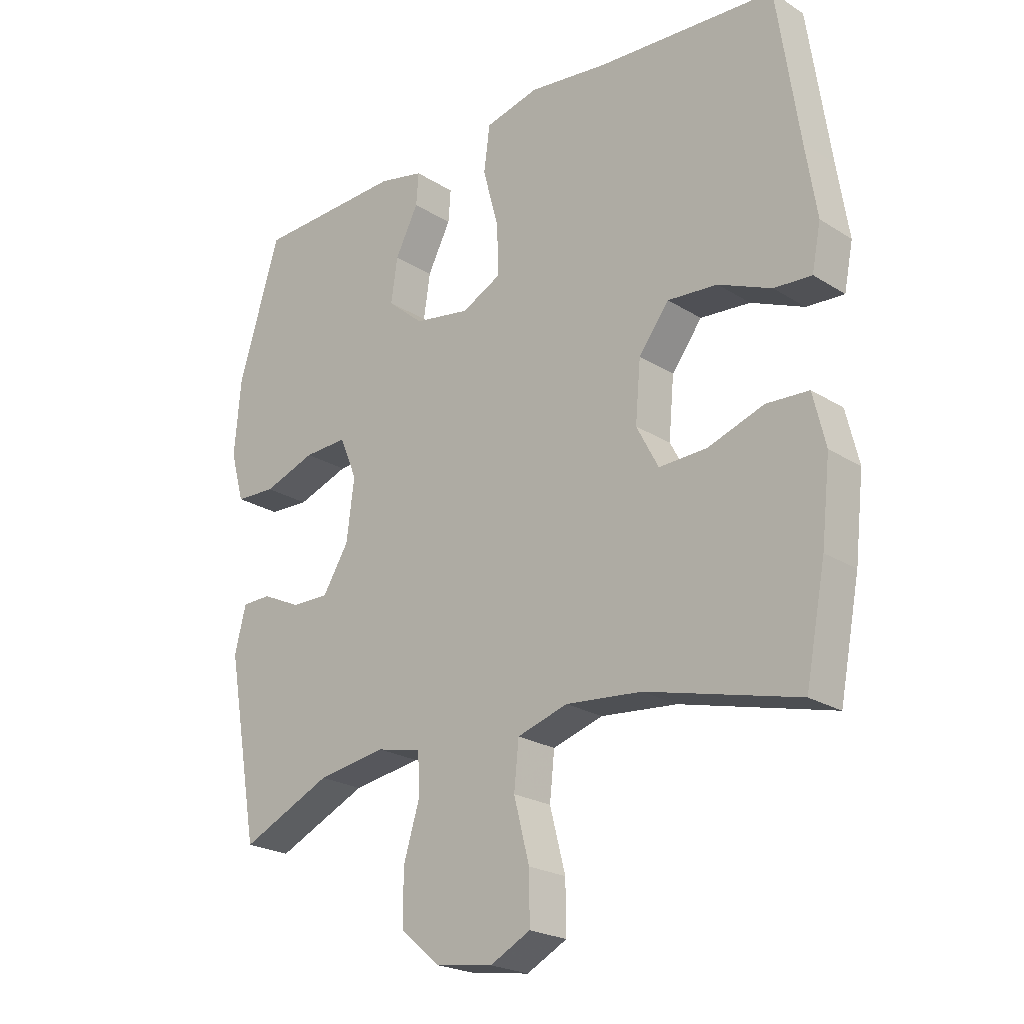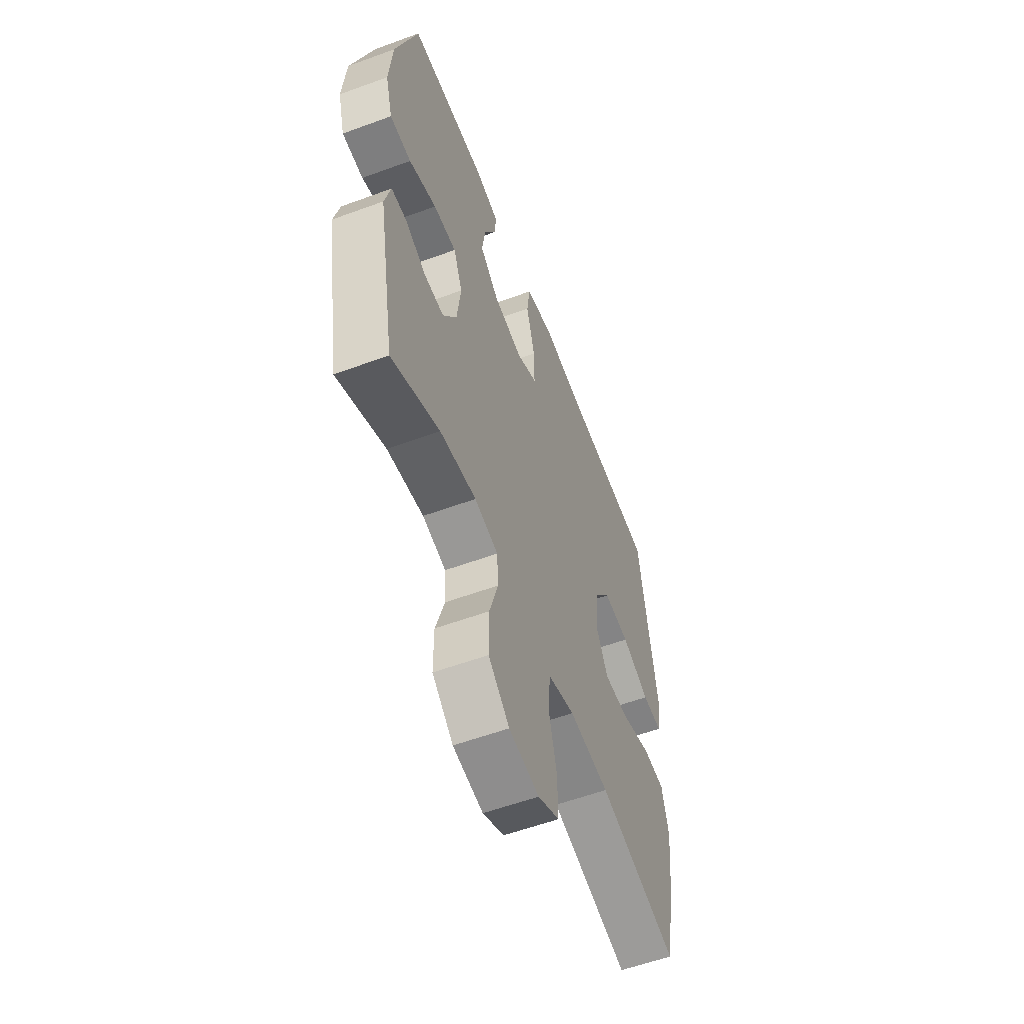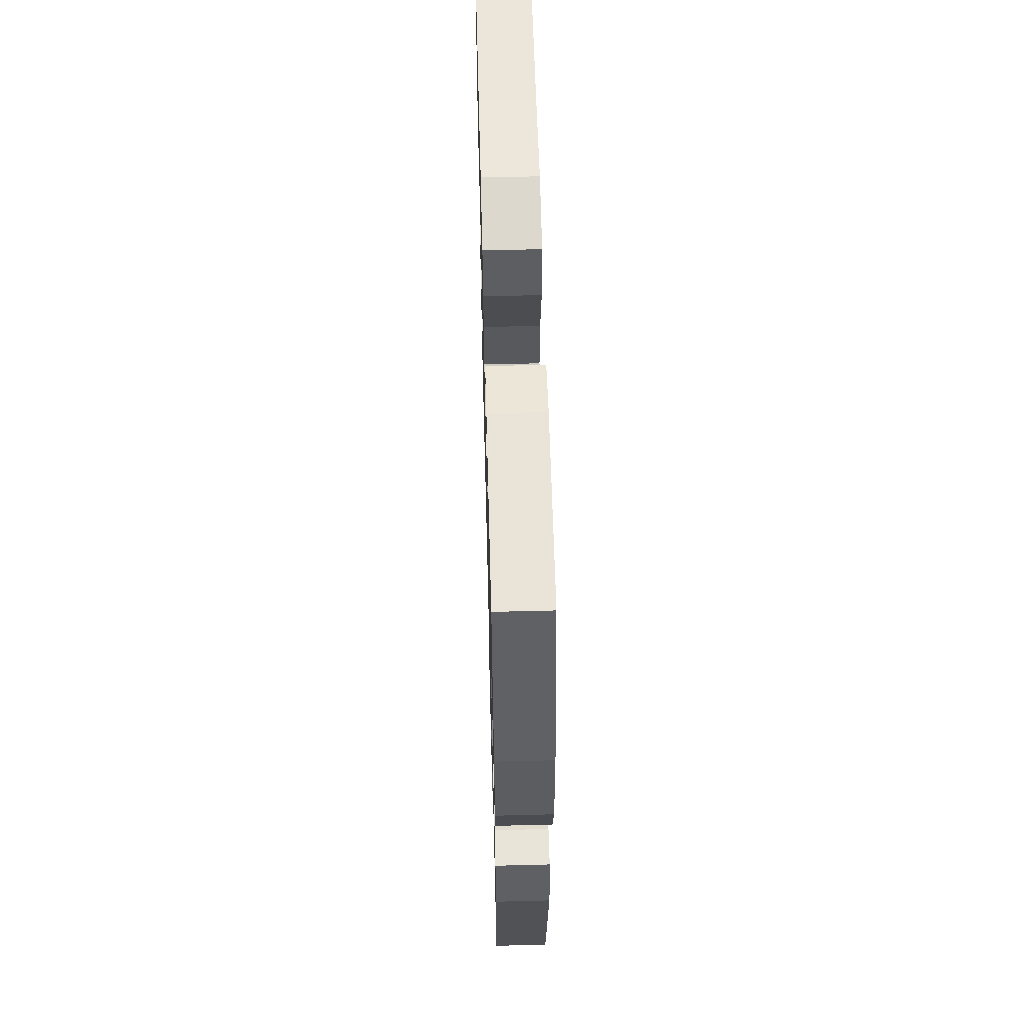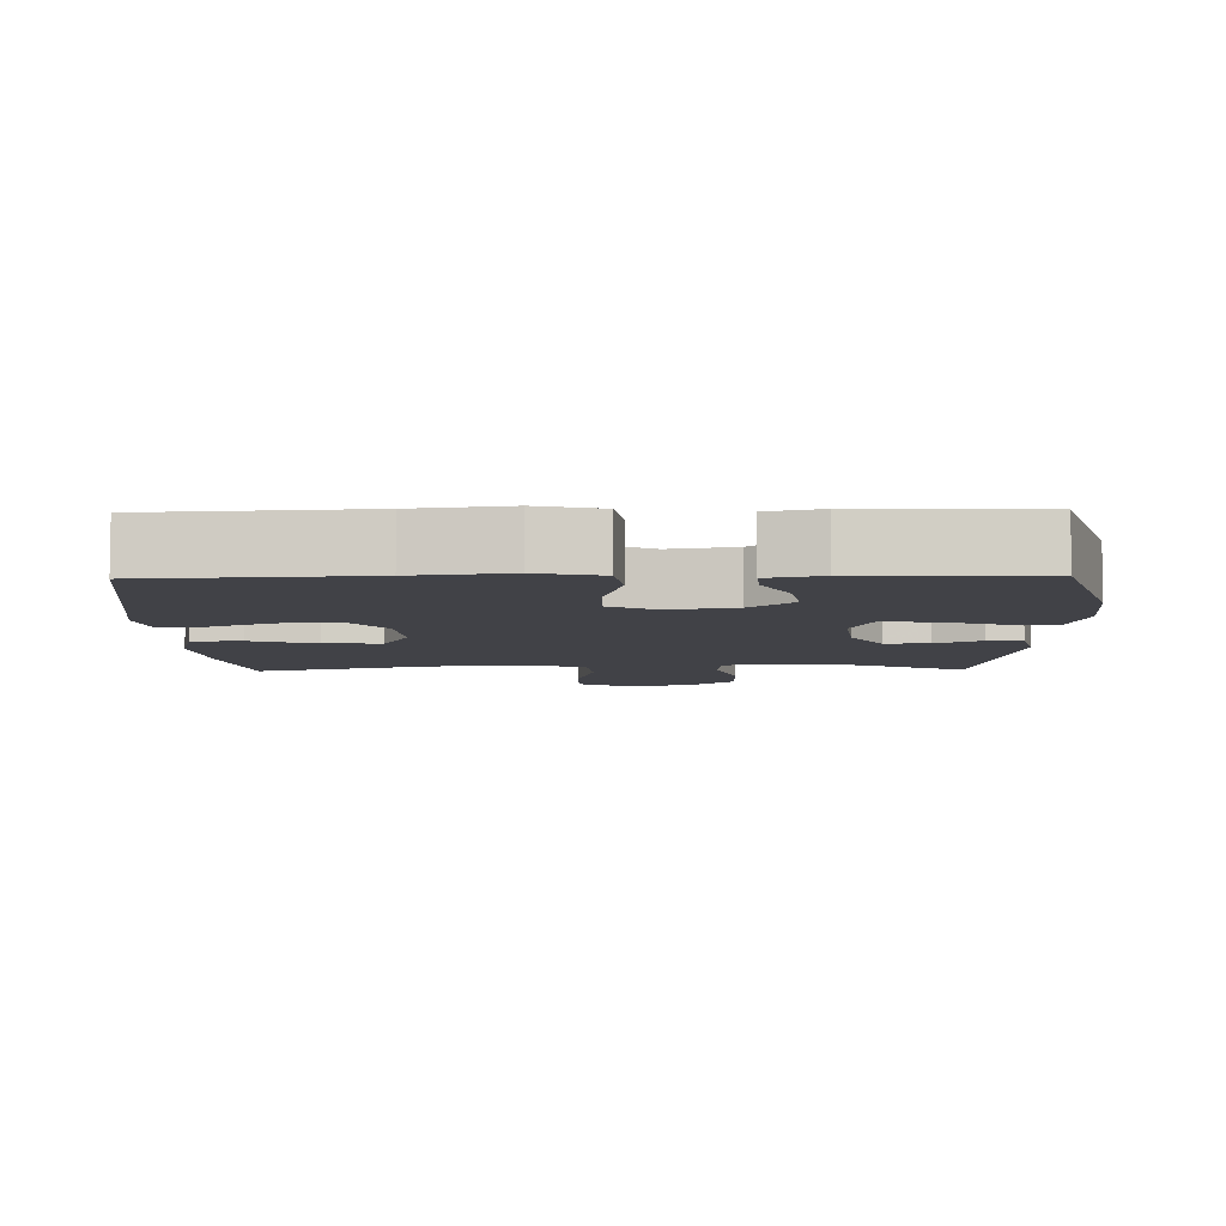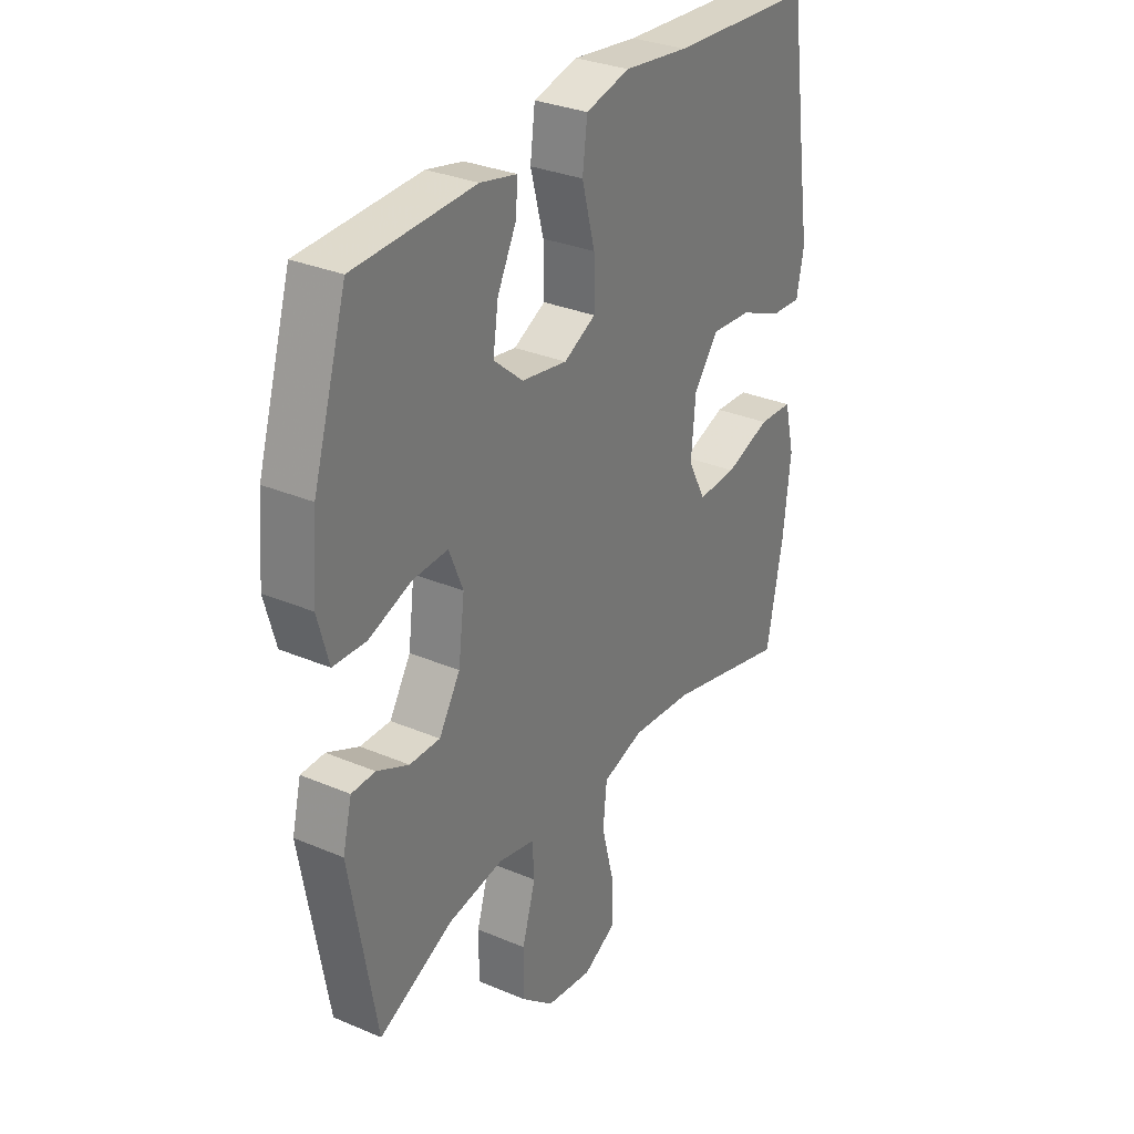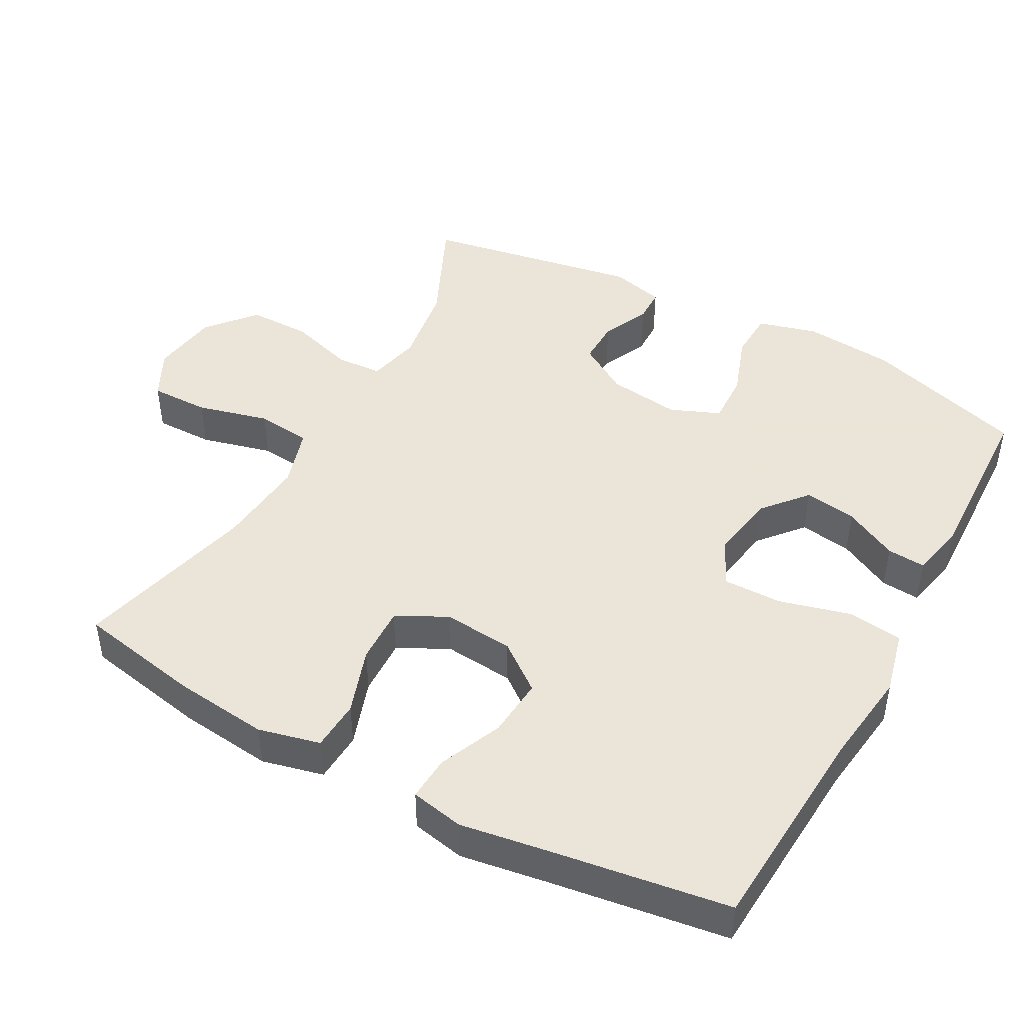
<metadata>
{"format":"obj","ext":"obj","renderer":"f3d","projection":"perspective","resolution":1024,"background":"white","views":[{"elev":-22.7,"azim":-137.0,"up":"+Z"},{"elev":-57.3,"azim":110.9,"up":"+Z"},{"elev":59.0,"azim":88.5,"up":"+Z"},{"elev":-6.8,"azim":1.2,"up":"+Y"},{"elev":31.1,"azim":121.2,"up":"+Z"},{"elev":45.5,"azim":-61.3,"up":"+Y"}]}
</metadata>
<code>
v -0.5 0.07 0.5
v -0.199 0.07 0.519
v -0.065 0.07 0.536
v 0.026 0.07 0.514
v 0.036 0.07 0.437
v 0.009 0.07 0.336
v 0.008 0.07 0.253
v 0.074 0.07 0.22
v 0.168 0.07 0.236
v 0.229 0.07 0.288
v 0.218 0.07 0.362
v 0.179 0.07 0.438
v 0.175 0.07 0.492
v 0.251 0.07 0.509
v 0.5 0.07 0.5
v 0.57 0.07 0.272
v 0.581 0.07 0.145
v 0.558 0.07 0.062
v 0.49 0.07 0.059
v 0.402 0.07 0.09
v 0.329 0.07 0.093
v 0.3 0.07 0.023
v 0.313 0.07 -0.079
v 0.357 0.07 -0.15
v 0.42 0.07 -0.149
v 0.486 0.07 -0.118
v 0.535 0.07 -0.119
v 0.554 0.07 -0.195
v 0.5 0.07 -0.5
v 0.347 0.07 -0.43
v 0.231 0.07 -0.412
v 0.156 0.07 -0.429
v 0.152 0.07 -0.494
v 0.18 0.07 -0.586
v 0.18 0.07 -0.674
v 0.113 0.07 -0.731
v 0.017 0.07 -0.745
v -0.051 0.07 -0.71
v -0.05 0.07 -0.627
v -0.024 0.07 -0.526
v -0.032 0.07 -0.449
v -0.117 0.07 -0.423
v -0.245 0.07 -0.435
v -0.5 0.07 -0.5
v -0.534 0.07 -0.325
v -0.549 0.07 -0.192
v -0.528 0.07 -0.105
v -0.457 0.07 -0.101
v -0.363 0.07 -0.133
v -0.282 0.07 -0.136
v -0.245 0.07 -0.066
v -0.254 0.07 0.034
v -0.305 0.07 0.101
v -0.389 0.07 0.094
v -0.478 0.07 0.056
v -0.541 0.07 0.052
v -0.556 0.07 0.127
v -0.537 0.07 0.248
v -0.5 0 0.5
v -0.199 0 0.519
v -0.065 0 0.536
v 0.026 0 0.514
v 0.036 0 0.437
v 0.009 0 0.336
v 0.008 0 0.253
v 0.074 0 0.22
v 0.168 0 0.236
v 0.229 0 0.288
v 0.218 0 0.362
v 0.179 0 0.438
v 0.175 0 0.492
v 0.251 0 0.509
v 0.5 0 0.5
v 0.57 0 0.272
v 0.581 0 0.145
v 0.558 0 0.062
v 0.49 0 0.059
v 0.402 0 0.09
v 0.329 0 0.093
v 0.3 0 0.023
v 0.313 0 -0.079
v 0.357 0 -0.15
v 0.42 0 -0.149
v 0.486 0 -0.118
v 0.535 0 -0.119
v 0.554 0 -0.195
v 0.5 0 -0.5
v 0.347 0 -0.43
v 0.231 0 -0.412
v 0.156 0 -0.429
v 0.152 0 -0.494
v 0.18 0 -0.586
v 0.18 0 -0.674
v 0.113 0 -0.731
v 0.017 0 -0.745
v -0.051 0 -0.71
v -0.05 0 -0.627
v -0.024 0 -0.526
v -0.032 0 -0.449
v -0.117 0 -0.423
v -0.245 0 -0.435
v -0.5 0 -0.5
v -0.534 0 -0.325
v -0.549 0 -0.192
v -0.528 0 -0.105
v -0.457 0 -0.101
v -0.363 0 -0.133
v -0.282 0 -0.136
v -0.245 0 -0.066
v -0.254 0 0.034
v -0.305 0 0.101
v -0.389 0 0.094
v -0.478 0 0.056
v -0.541 0 0.052
v -0.556 0 0.127
v -0.537 0 0.248
f 55 56 57 58
f 54 55 58 1
f 53 54 1 2
f 52 53 2 3
f 51 52 3 4
f 46 47 48 49
f 46 49 50
f 43 44 45 46
f 42 43 46 50
f 41 42 50 51
f 37 38 39 40
f 37 40 41
f 36 37 41
f 33 34 35 36
f 32 33 36 41
f 31 32 41 51
f 27 28 29 30
f 25 26 27 30
f 24 25 30 31
f 23 24 31 51
f 17 18 19 20
f 17 20 21
f 16 17 21
f 15 16 21
f 14 15 21
f 11 12 13 14
f 10 11 14 21
f 9 10 21 22
f 51 4 5 6
f 51 6 7
f 23 51 7 8
f 8 9 22 23
f 116 115 114 113
f 59 116 113 112
f 60 59 112 111
f 61 60 111 110
f 62 61 110 109
f 107 106 105 104
f 108 107 104
f 104 103 102 101
f 108 104 101 100
f 109 108 100 99
f 98 97 96 95
f 99 98 95
f 99 95 94
f 94 93 92 91
f 99 94 91 90
f 109 99 90 89
f 88 87 86 85
f 88 85 84 83
f 89 88 83 82
f 109 89 82 81
f 78 77 76 75
f 79 78 75
f 79 75 74
f 79 74 73
f 79 73 72
f 72 71 70 69
f 79 72 69 68
f 80 79 68 67
f 64 63 62 109
f 65 64 109
f 66 65 109 81
f 81 80 67 66
f 1 59 60 2
f 2 60 61 3
f 3 61 62 4
f 4 62 63 5
f 5 63 64 6
f 6 64 65 7
f 7 65 66 8
f 8 66 67 9
f 9 67 68 10
f 10 68 69 11
f 11 69 70 12
f 12 70 71 13
f 13 71 72 14
f 14 72 73 15
f 15 73 74 16
f 16 74 75 17
f 17 75 76 18
f 18 76 77 19
f 19 77 78 20
f 20 78 79 21
f 21 79 80 22
f 22 80 81 23
f 23 81 82 24
f 24 82 83 25
f 25 83 84 26
f 26 84 85 27
f 27 85 86 28
f 28 86 87 29
f 29 87 88 30
f 30 88 89 31
f 31 89 90 32
f 32 90 91 33
f 33 91 92 34
f 34 92 93 35
f 35 93 94 36
f 36 94 95 37
f 37 95 96 38
f 38 96 97 39
f 39 97 98 40
f 40 98 99 41
f 41 99 100 42
f 42 100 101 43
f 43 101 102 44
f 44 102 103 45
f 45 103 104 46
f 46 104 105 47
f 47 105 106 48
f 48 106 107 49
f 49 107 108 50
f 50 108 109 51
f 51 109 110 52
f 52 110 111 53
f 53 111 112 54
f 54 112 113 55
f 55 113 114 56
f 56 114 115 57
f 57 115 116 58
f 58 116 59 1

</code>
